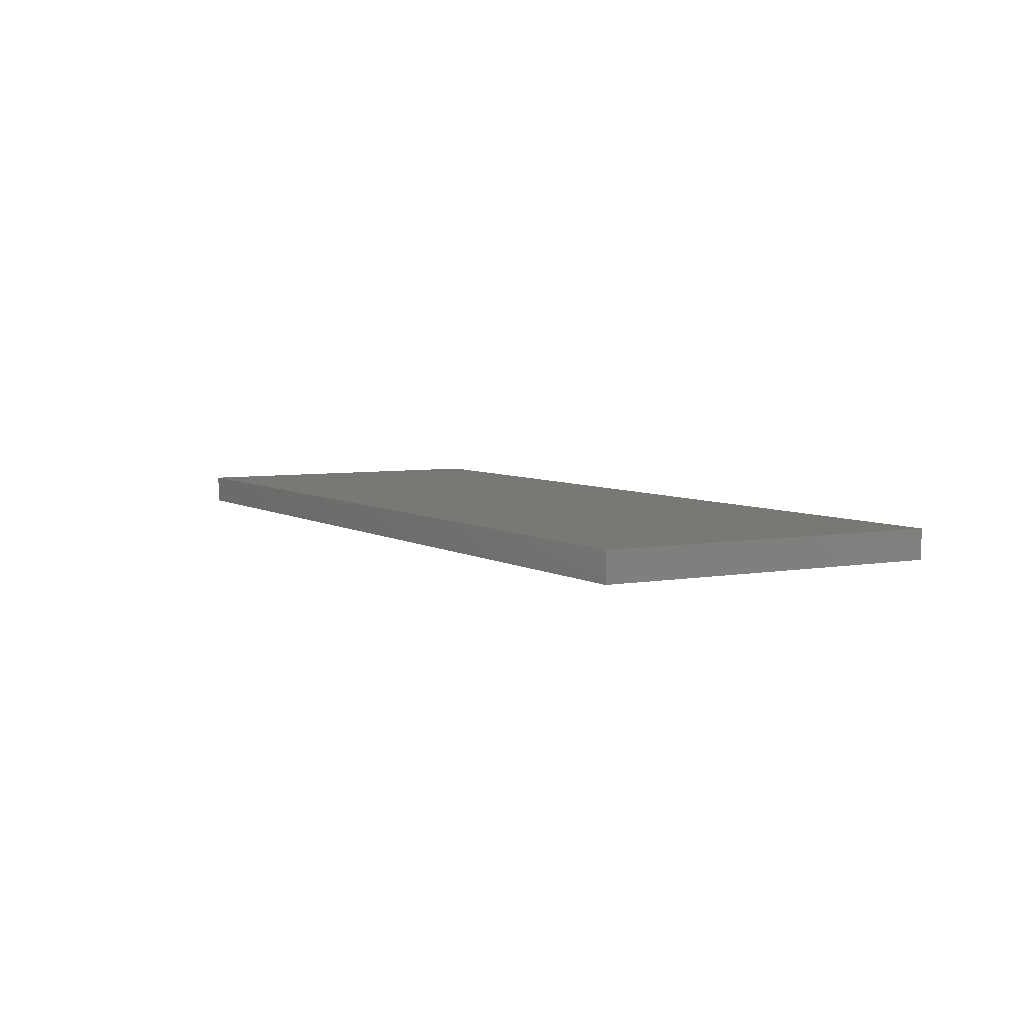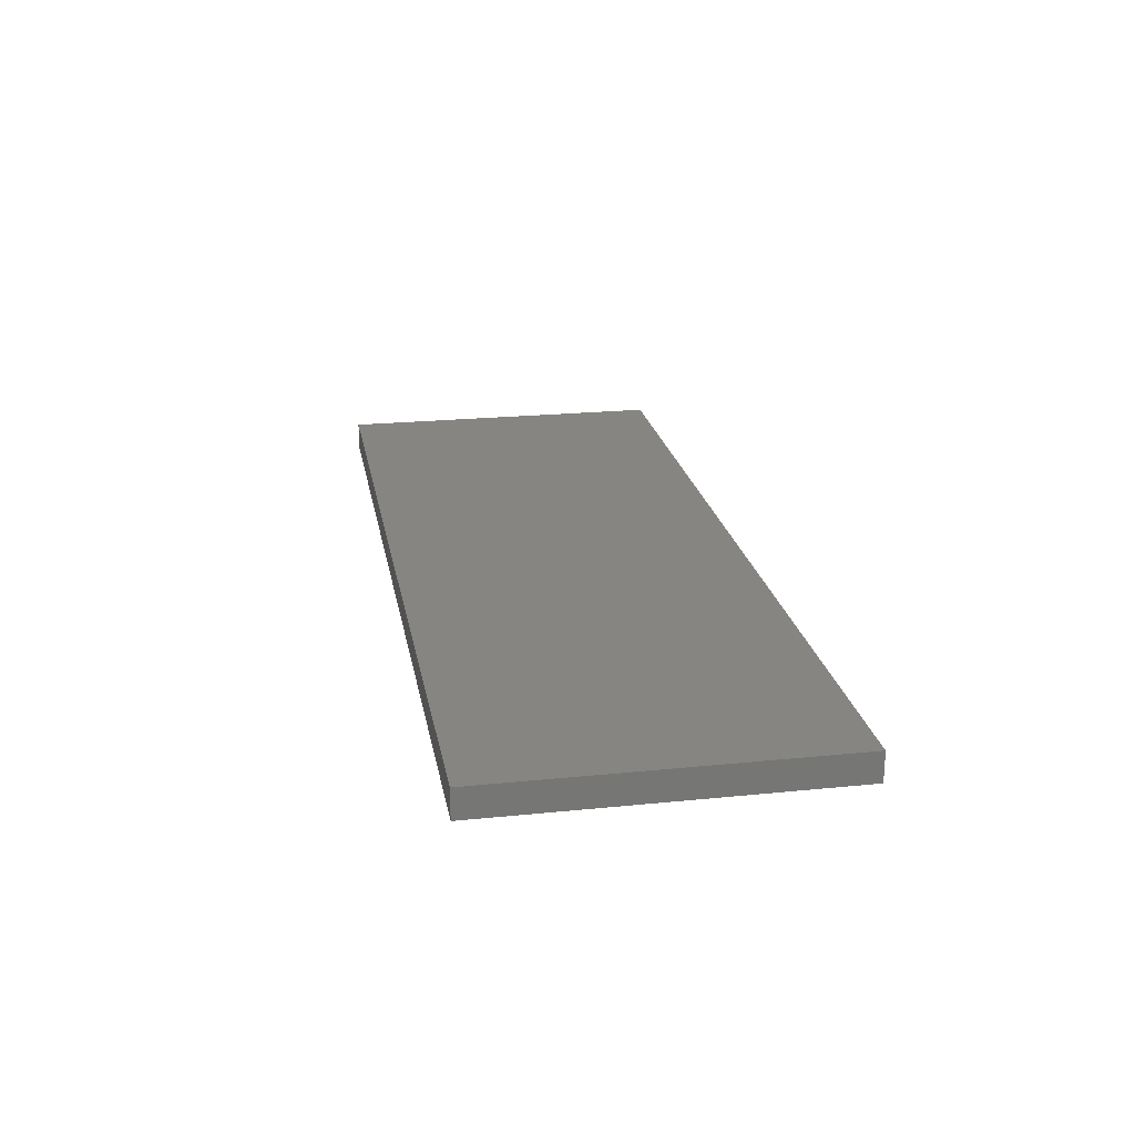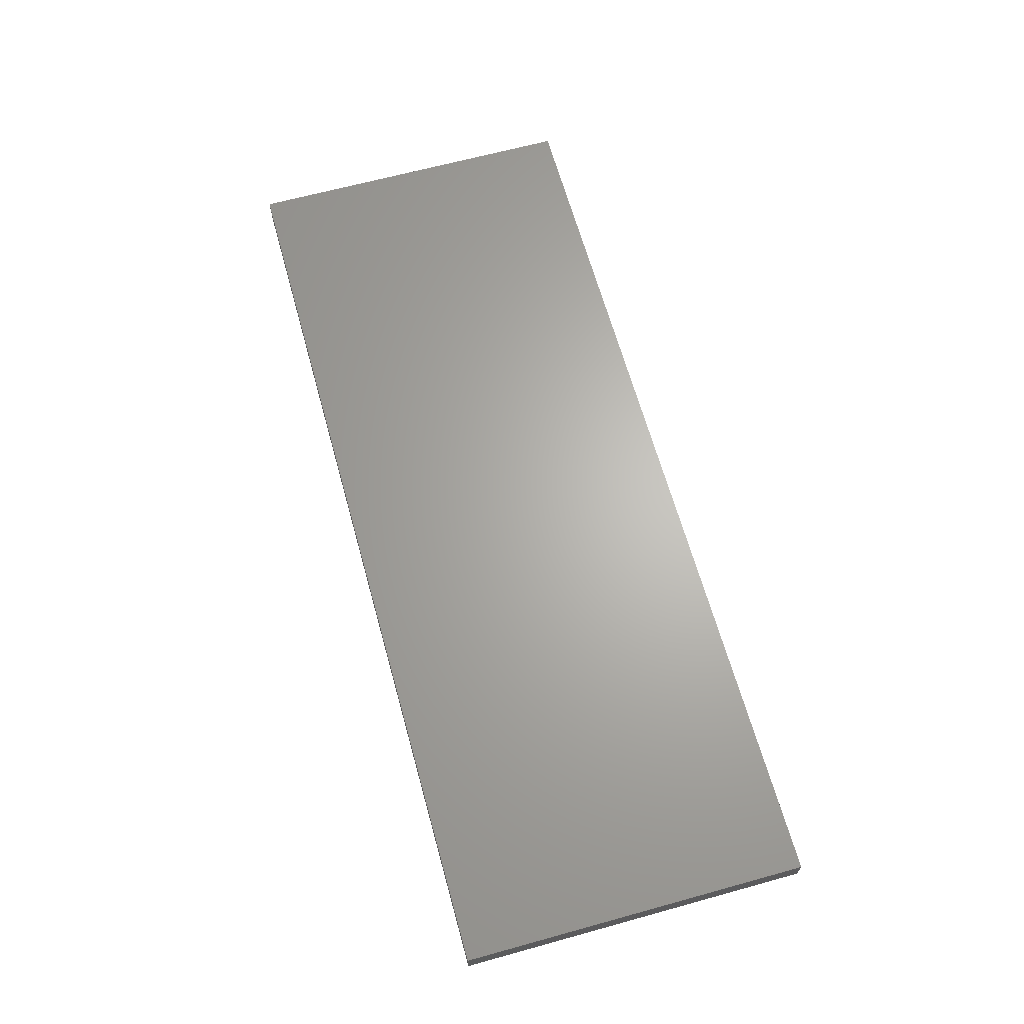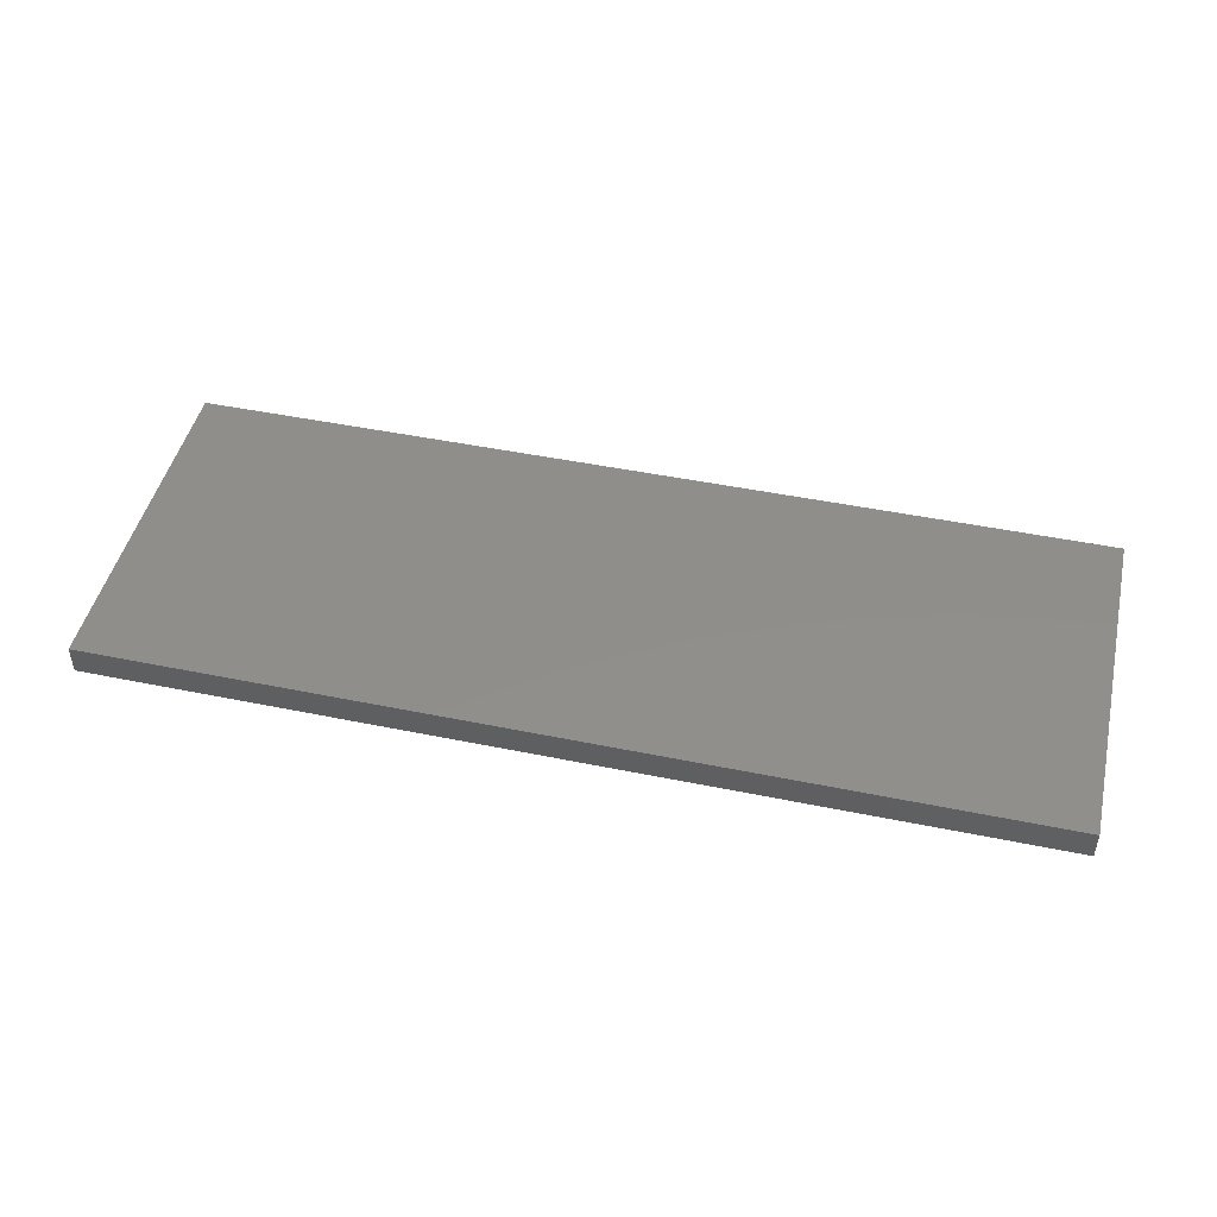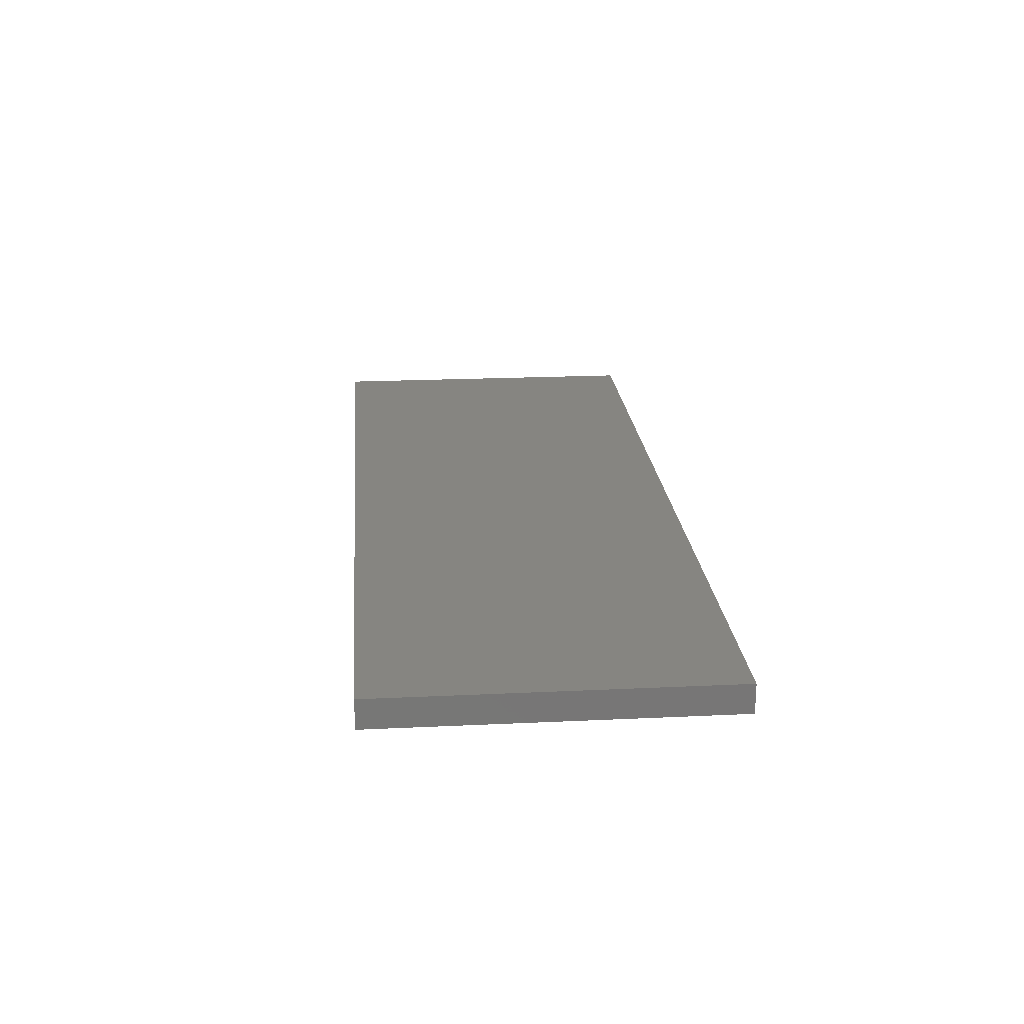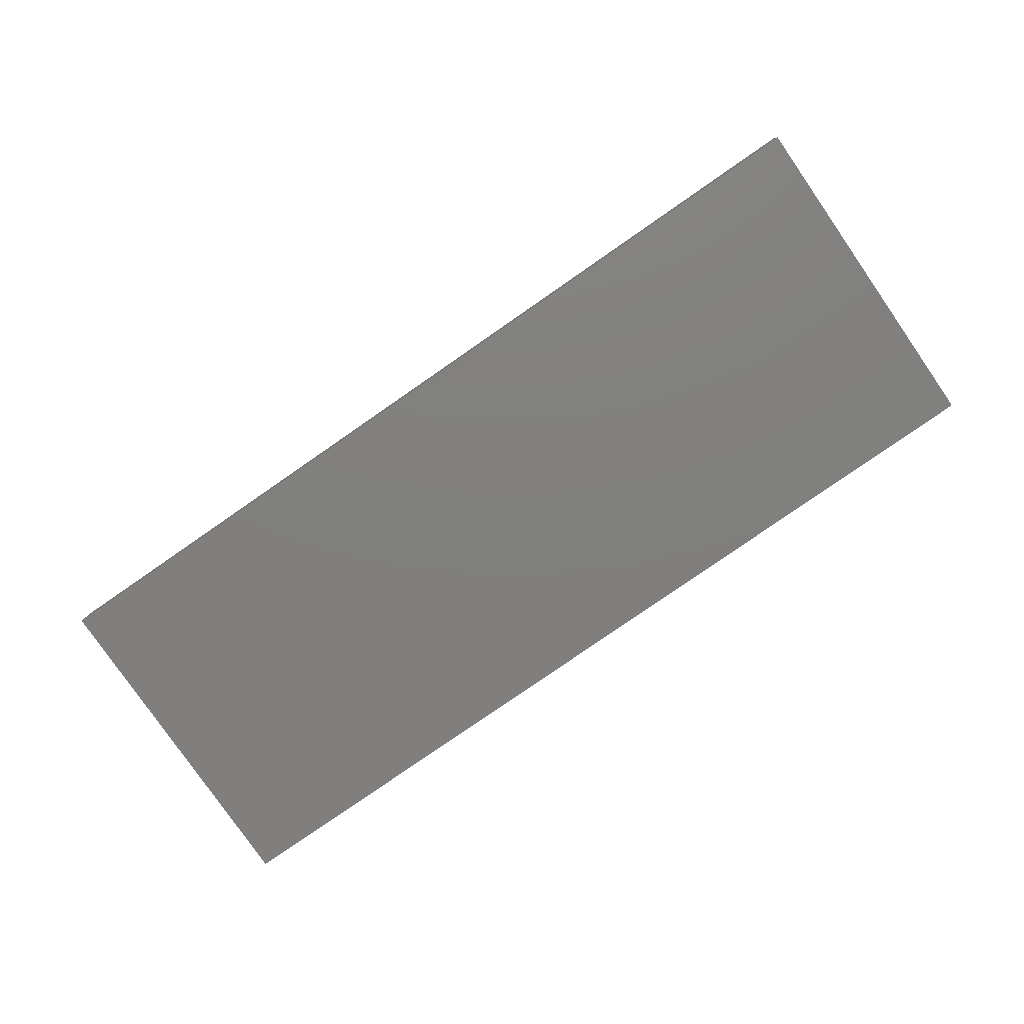
<metadata>
{"format":"stl","ext":"stl","renderer":"f3d","projection":"perspective","resolution":1024,"background":"white","views":[{"elev":5.4,"azim":60.4,"up":"+Y"},{"elev":21.9,"azim":79.9,"up":"+Y"},{"elev":65.3,"azim":74.5,"up":"+Y"},{"elev":46.9,"azim":13.1,"up":"+Y"},{"elev":21.3,"azim":85.2,"up":"+Y"},{"elev":-79.9,"azim":-145.3,"up":"+Y"}]}
</metadata>
<code>
# stl→obj: 16 verts, 28 faces
v -0.75 0.02393 -0.2812
v -0.75 0.01612 0.2734
v -0.75 0.02393 0.2812
v -0.75 -0.02344 0.2812
v -0.75 -0.01562 0.2734
v -0.75 -0.02344 -0.2812
v -0.75 0.01612 -0.2734
v -0.75 -0.01562 -0.2734
v 0.7422 -0.01562 -0.2734
v 0.7422 -0.01562 0.2734
v 0.7422 0.01612 -0.2734
v 0.7422 0.01612 0.2734
v 0.75 -0.02344 -0.2812
v 0.75 0.02393 -0.2812
v 0.75 -0.02344 0.2812
v 0.75 0.02393 0.2812
f 1 2 3
f 2 4 3
f 2 5 4
f 5 6 4
f 2 1 7
f 6 5 8
f 6 8 7
f 6 7 1
f 8 5 9
f 9 5 10
f 11 12 7
f 7 12 2
f 2 12 5
f 5 12 10
f 7 8 11
f 11 8 9
f 10 12 9
f 9 12 11
f 6 1 13
f 13 1 14
f 4 15 3
f 3 15 16
f 14 1 16
f 16 1 3
f 15 13 16
f 16 13 14
f 6 13 4
f 4 13 15

</code>
